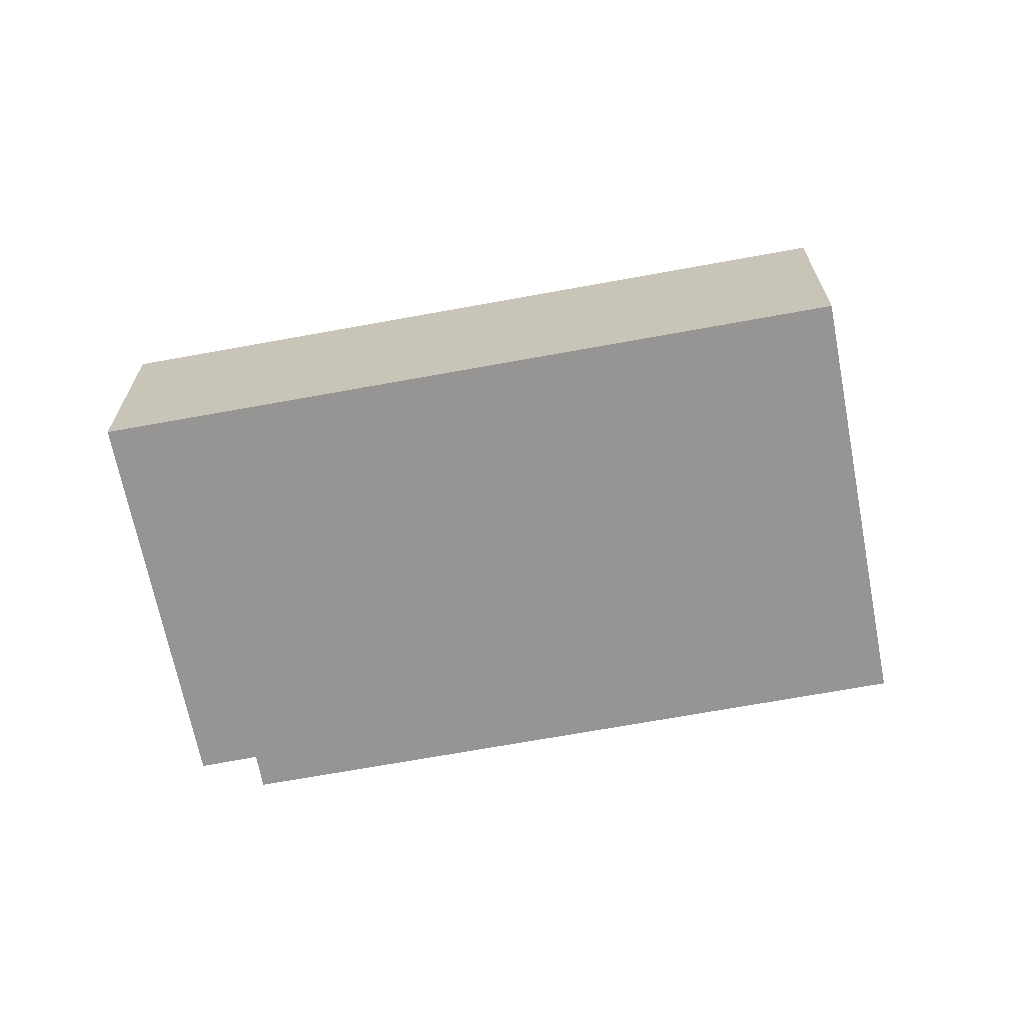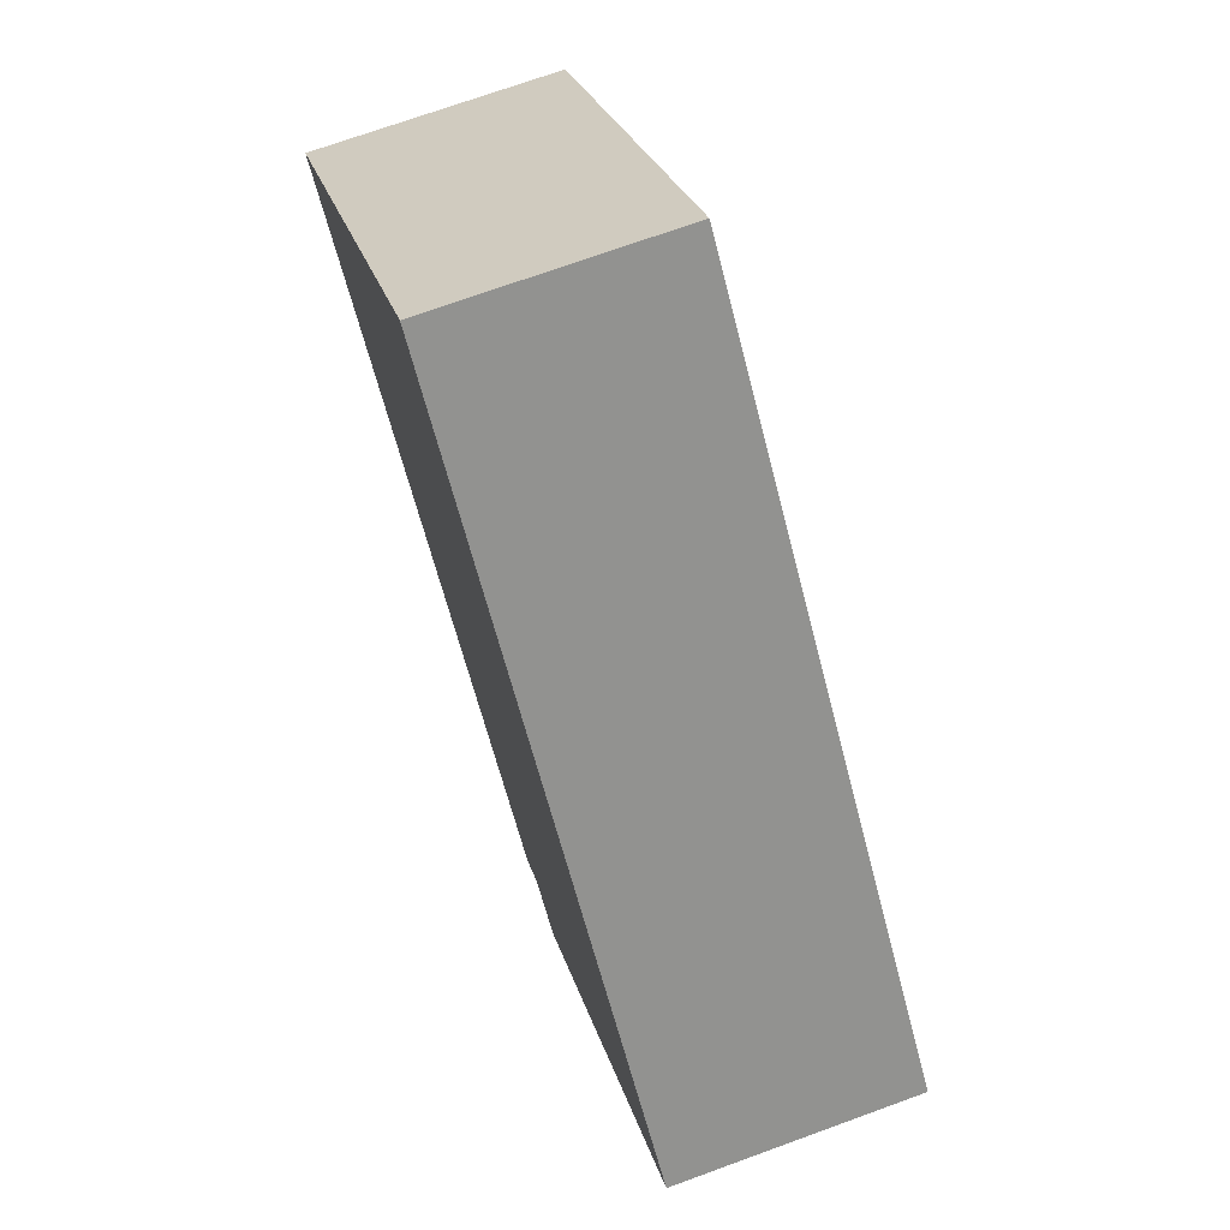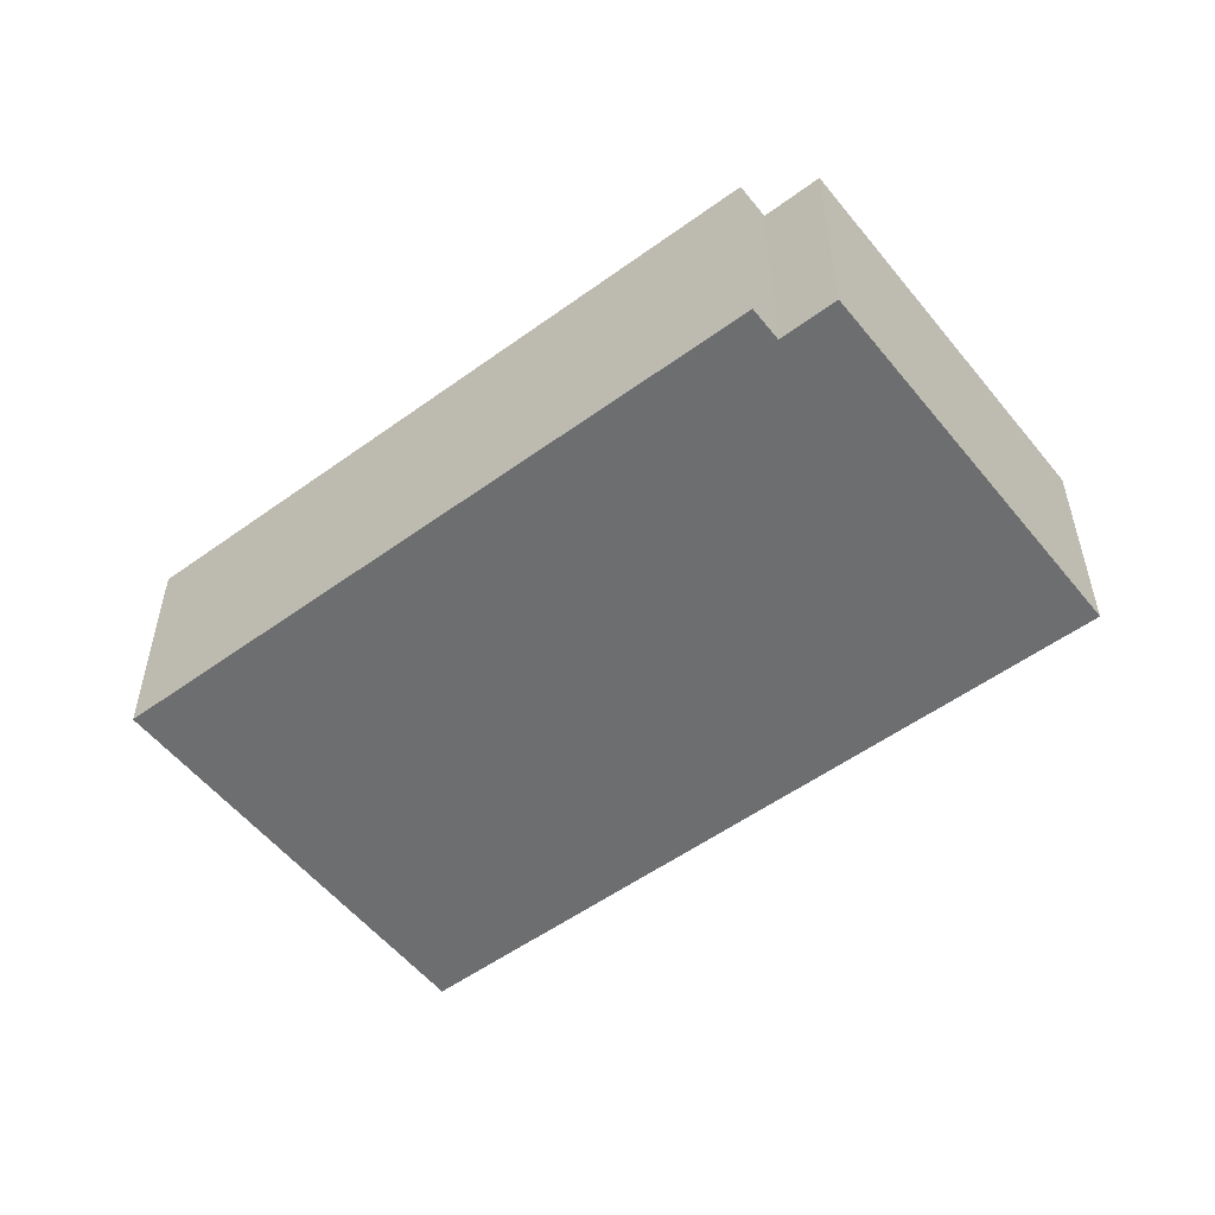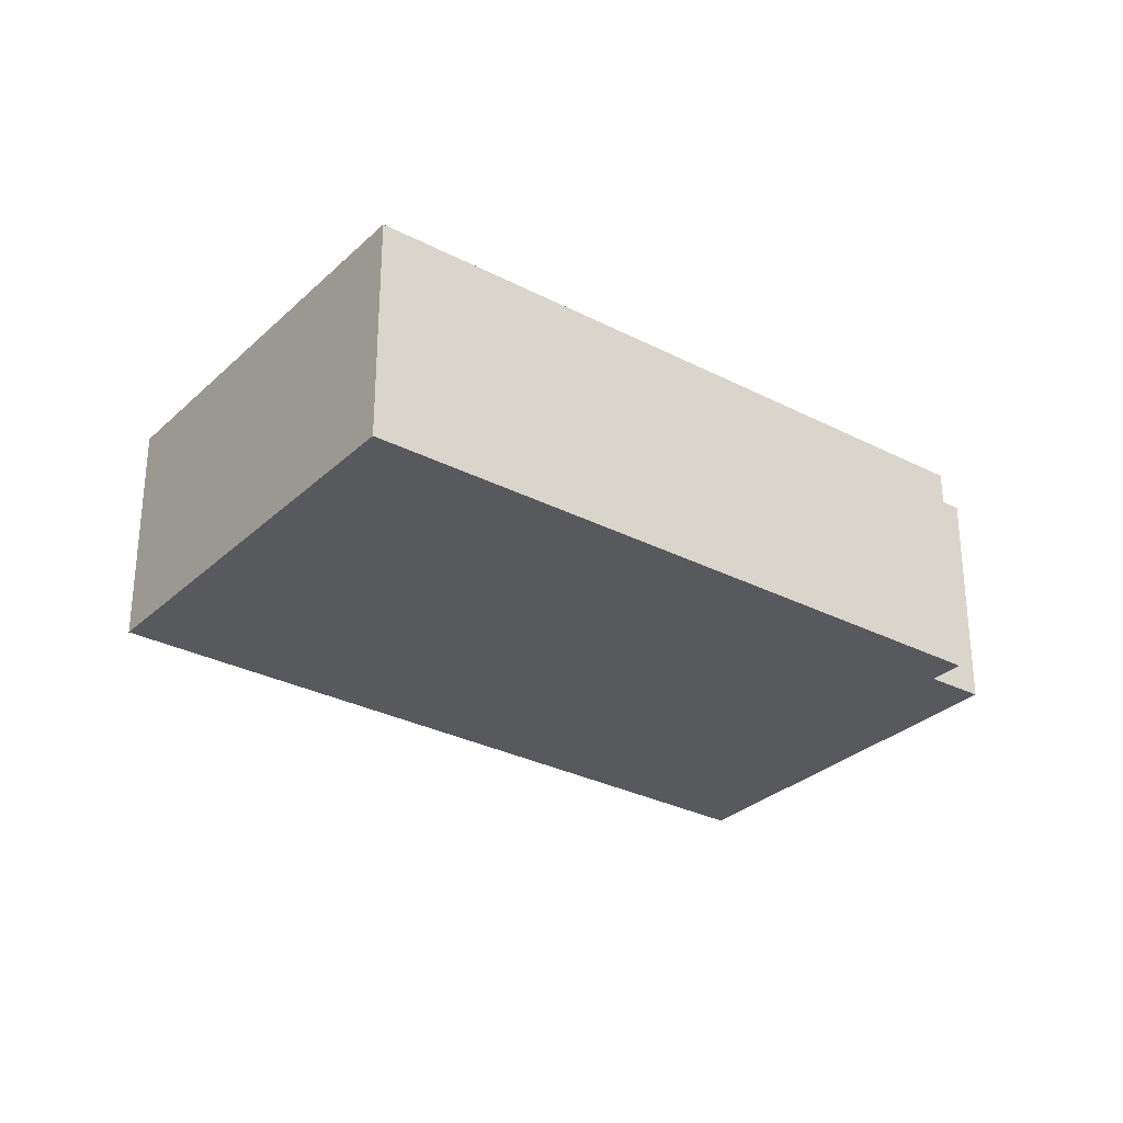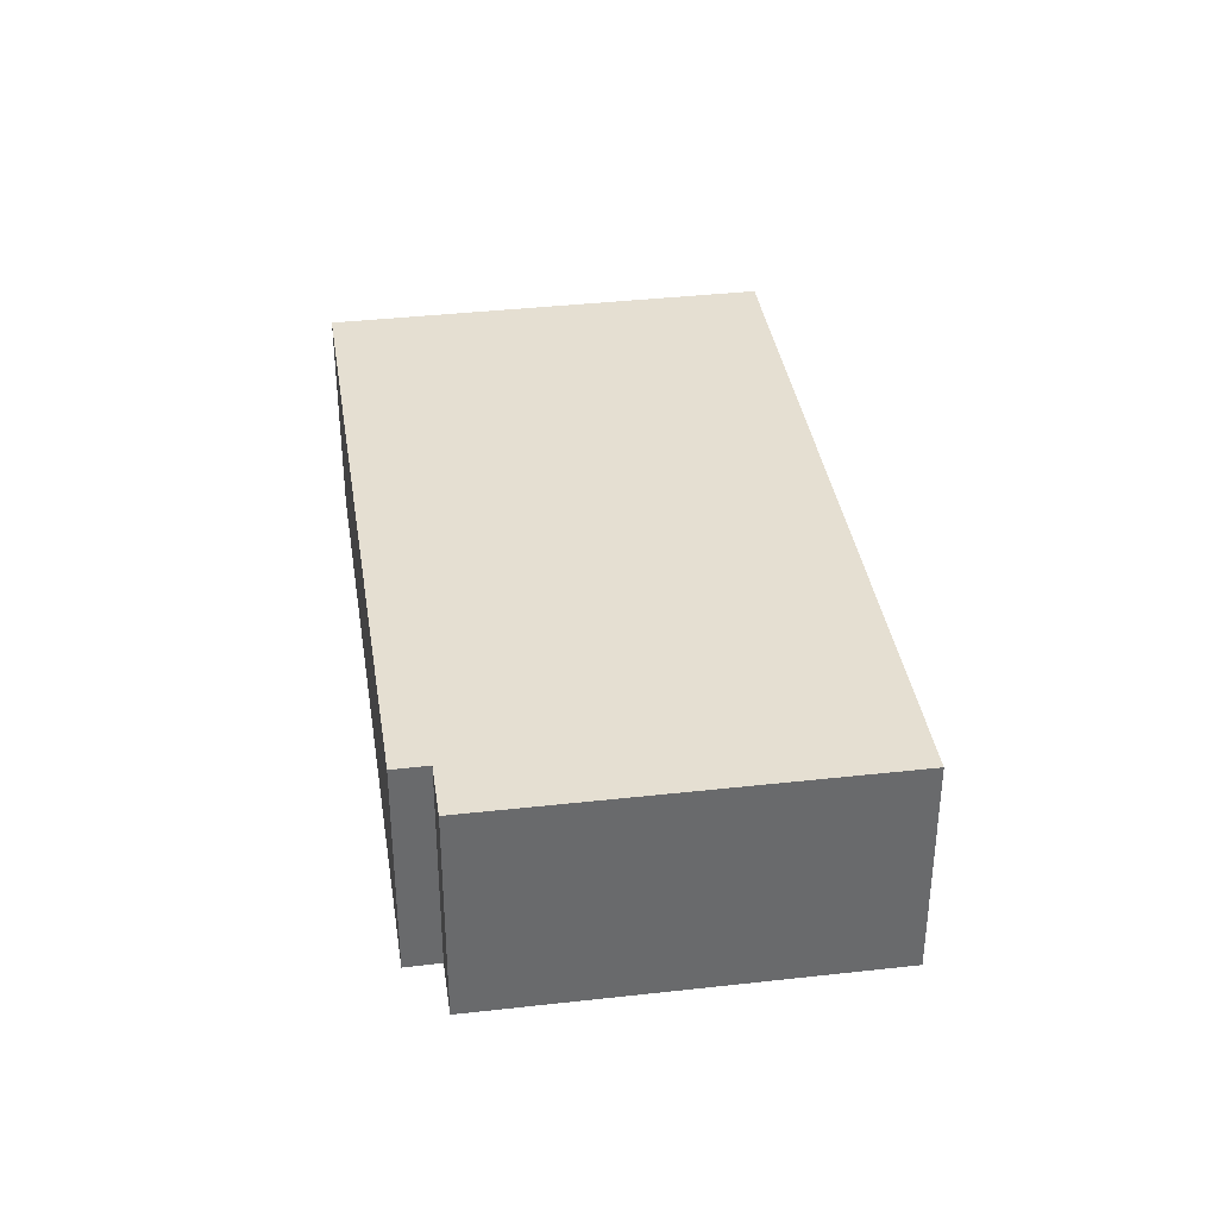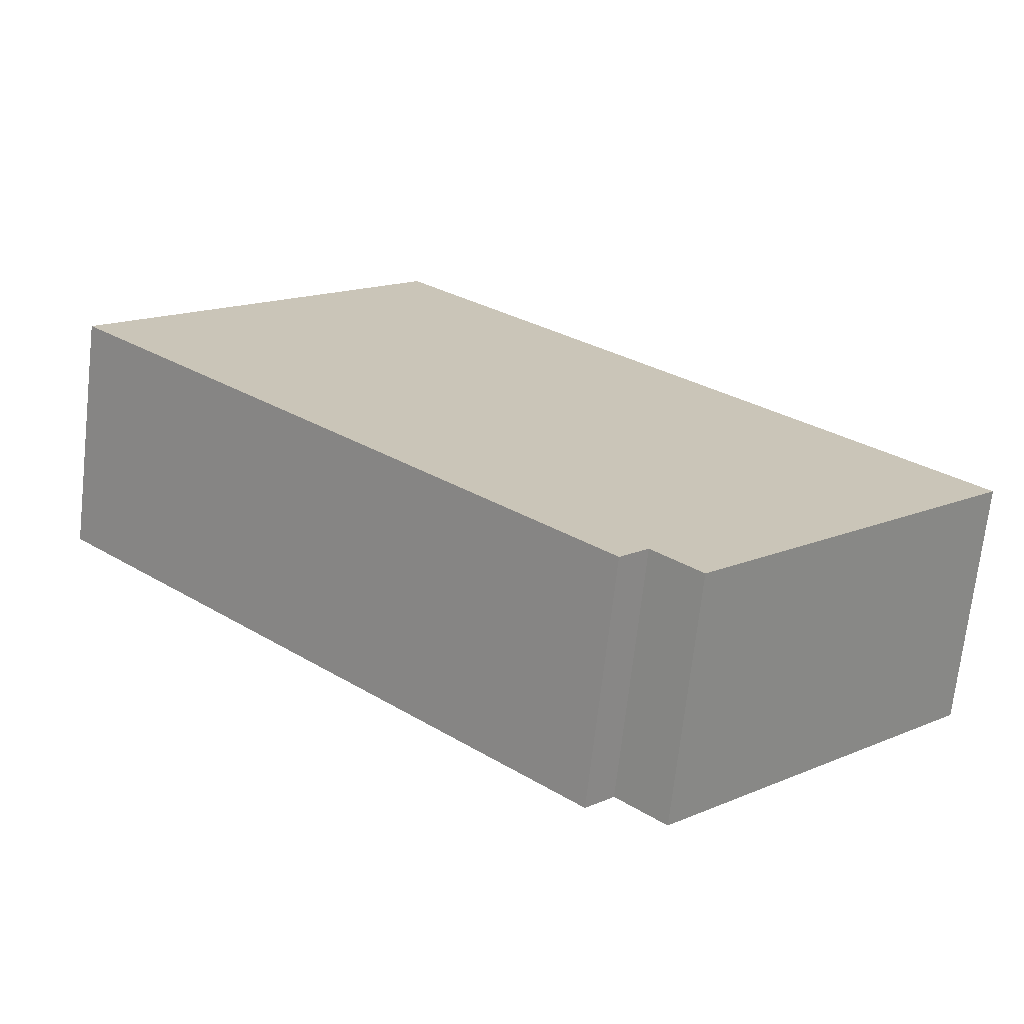
<metadata>
{"format":"obj","ext":"obj","renderer":"f3d","projection":"perspective","resolution":1024,"background":"white","views":[{"elev":-67.5,"azim":-33.8,"up":"+Y"},{"elev":71.4,"azim":-110.0,"up":"+Z"},{"elev":-54.3,"azim":173.3,"up":"+Y"},{"elev":-29.8,"azim":98.5,"up":"+Y"},{"elev":37.5,"azim":-143.0,"up":"+Y"},{"elev":-70.2,"azim":173.6,"up":"+Z"}]}
</metadata>
<code>
v  8.867 3.64 8.618
v  4.641 3.64 -4.671
v  0 3.64 2.229e-16
v  5.338 3.64 -3.977
v  5.75 3.64 -4.399
v  13.88 3.64 3.543
v  5.75 2.694e-16 -4.399
v  5.338 2.435e-16 -3.977
v  4.641 2.86e-16 -4.671
v  0 0 0
v  13.88 -2.169e-16 3.543
v  8.867 -5.277e-16 8.618
g defaultobject
f 1 2 3
f 2 1 4
f 4 1 5
f 5 1 6
f 7 4 5
f 4 7 8
f 9 3 2
f 3 9 10
f 8 2 4
f 2 8 9
f 11 5 6
f 5 11 7
f 10 1 3
f 1 10 12
f 12 6 1
f 6 12 11
f 9 12 10
f 12 9 8
f 12 8 7
f 12 7 11

</code>
